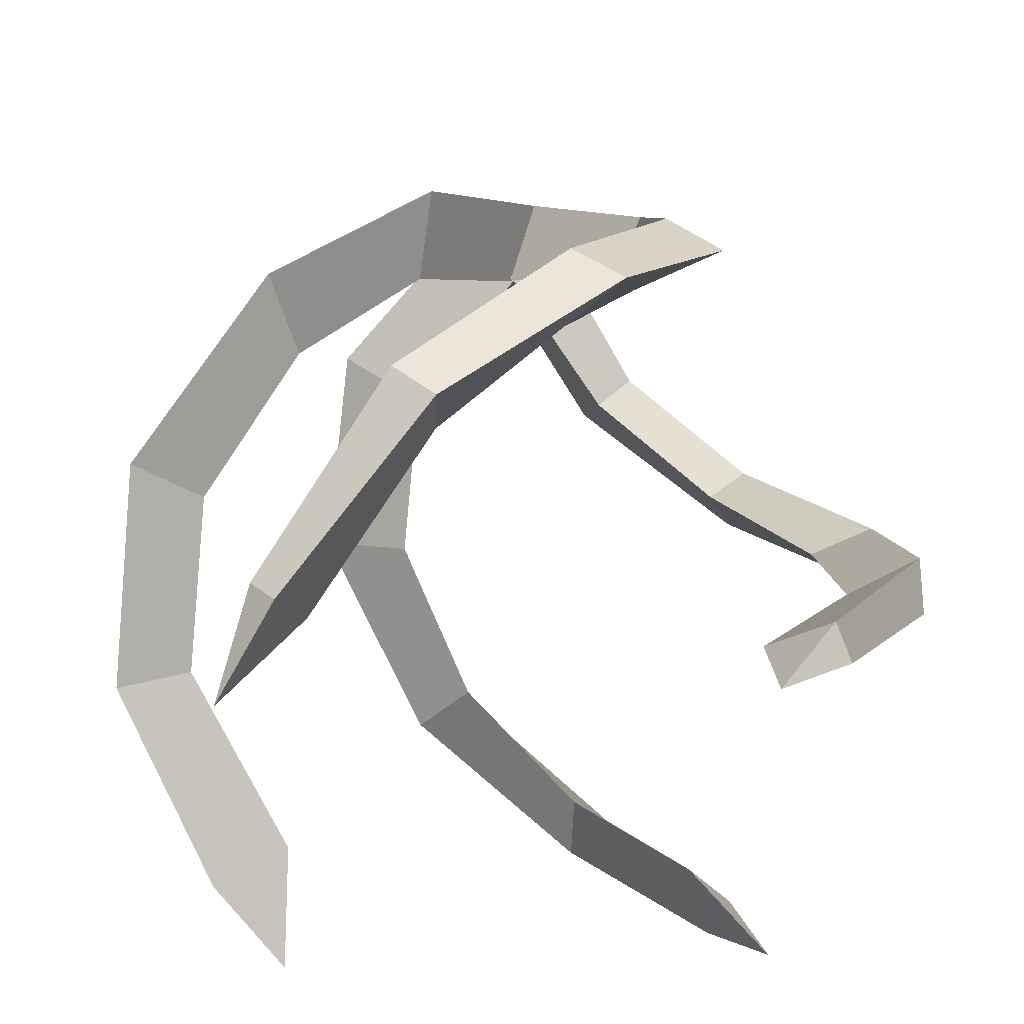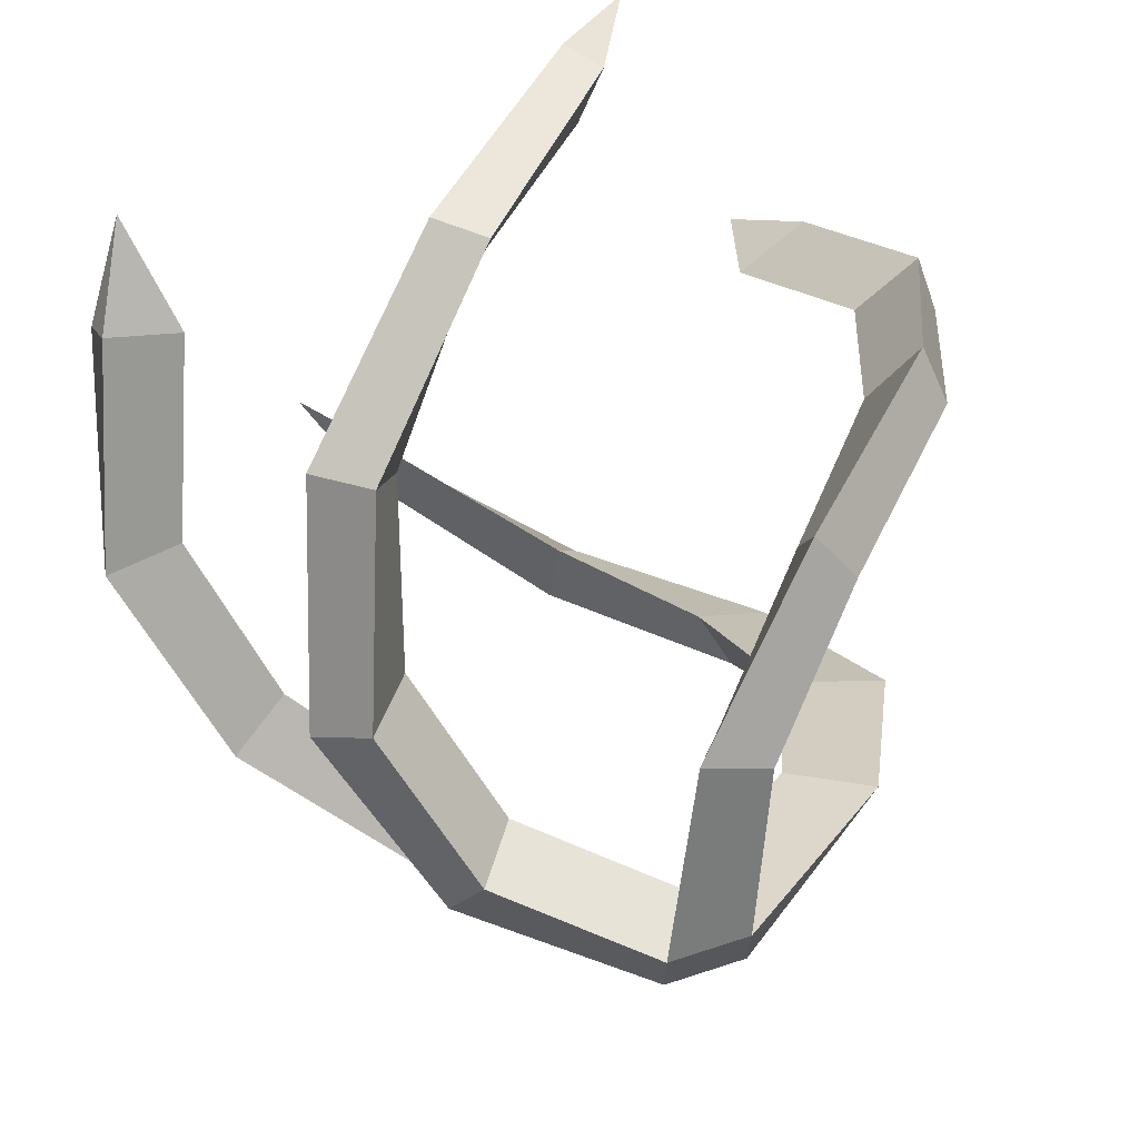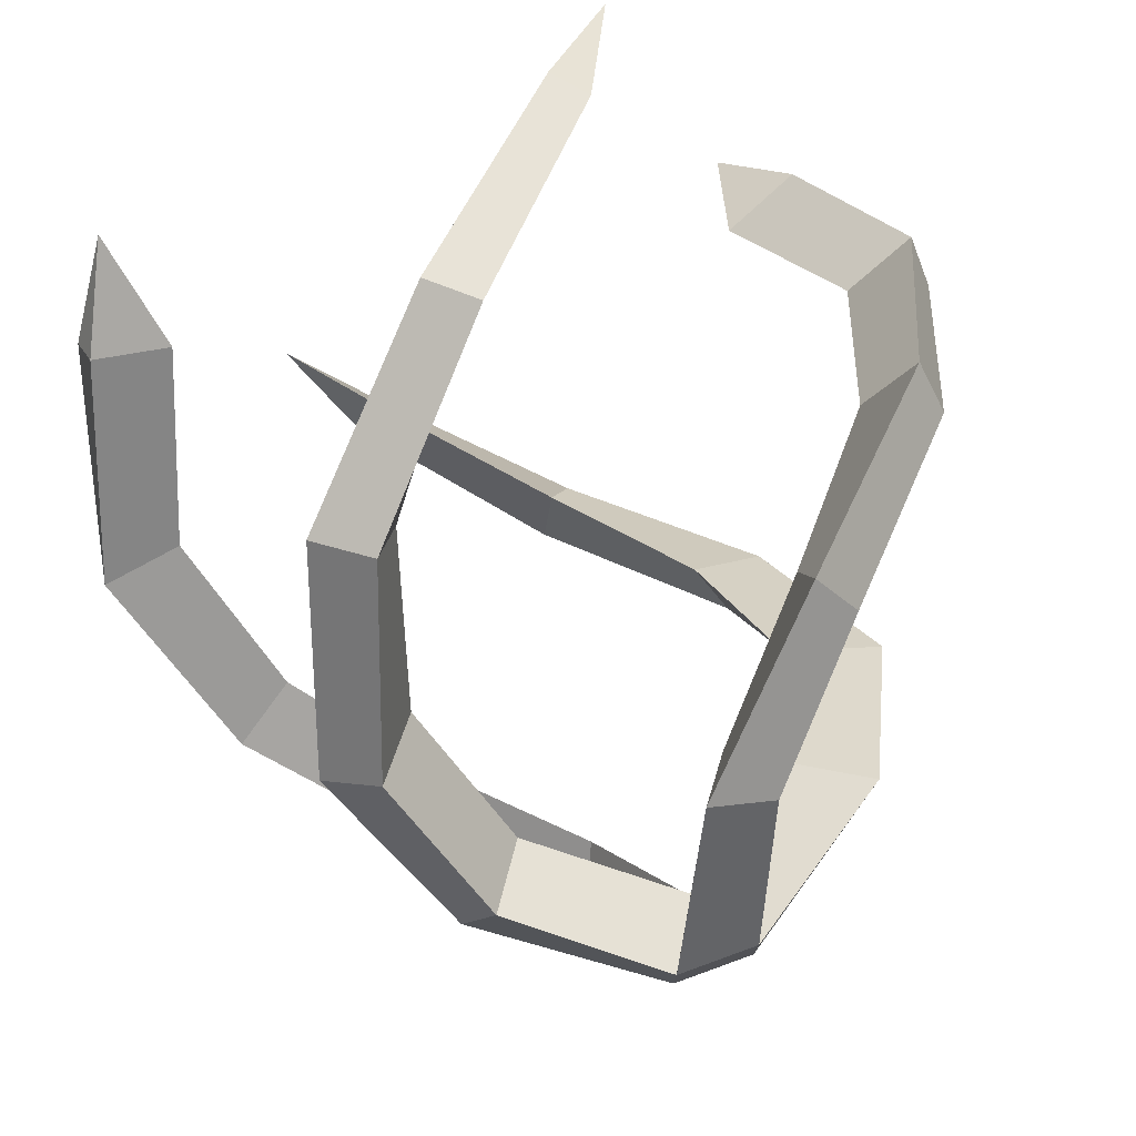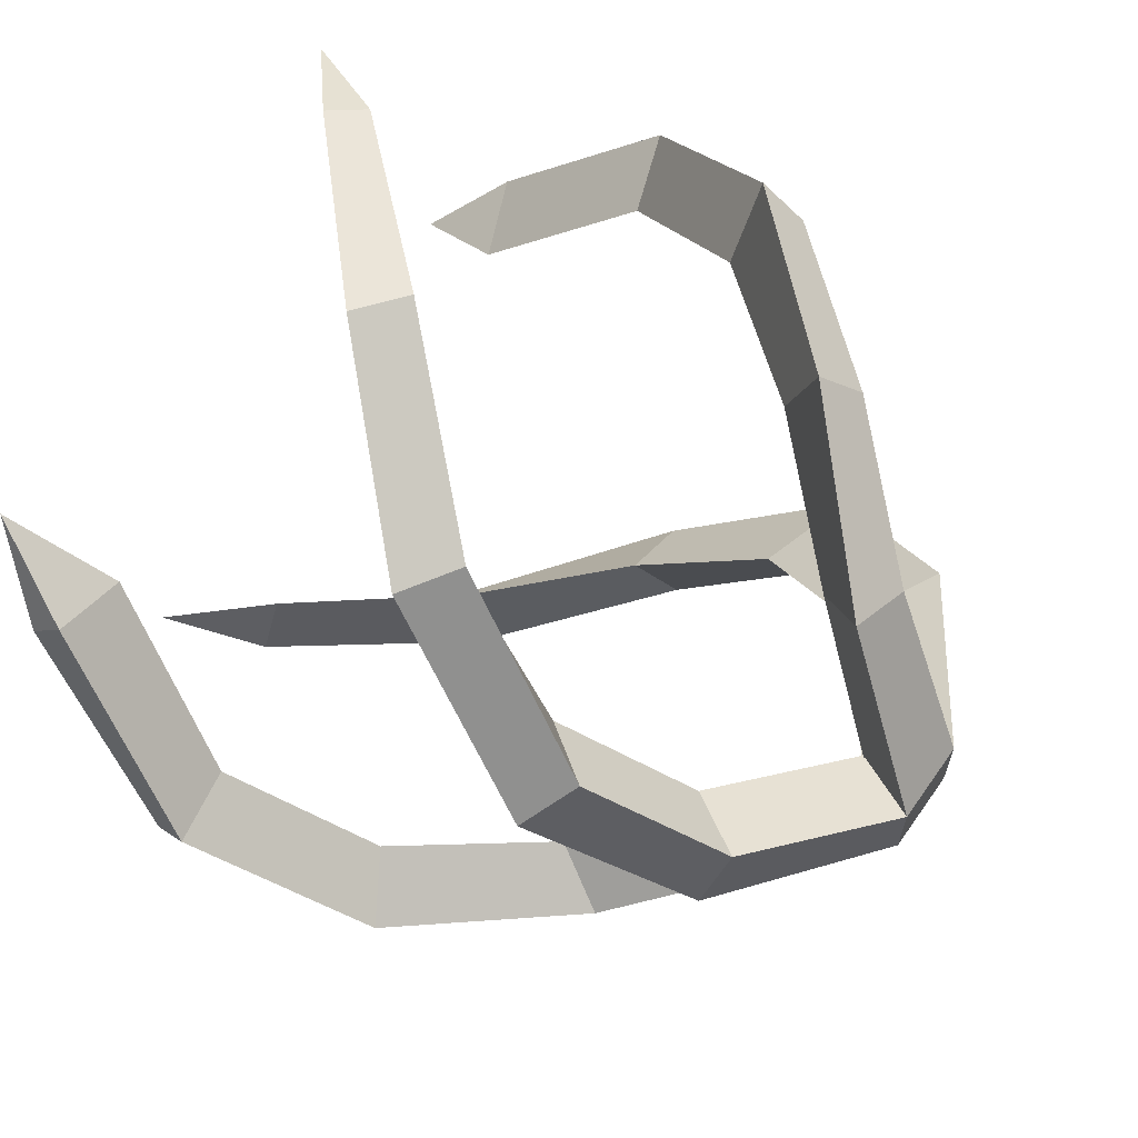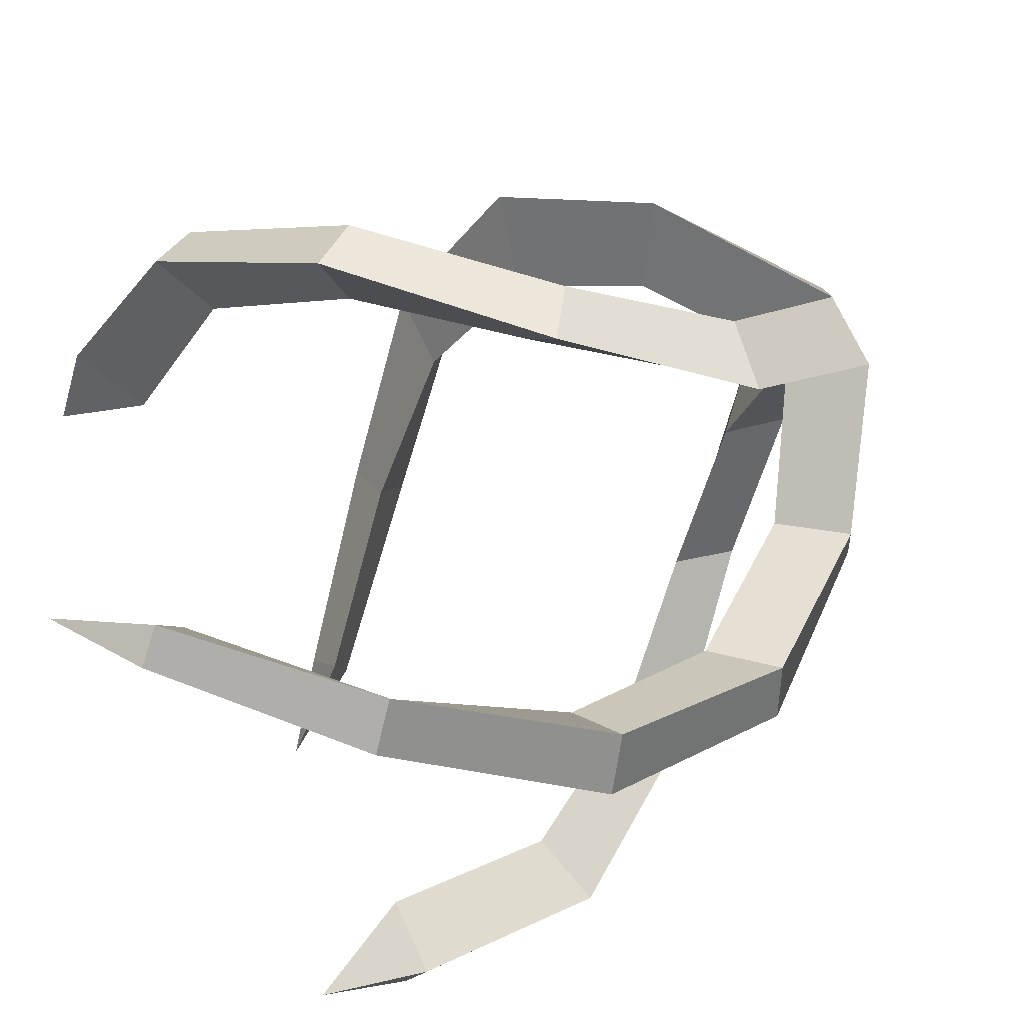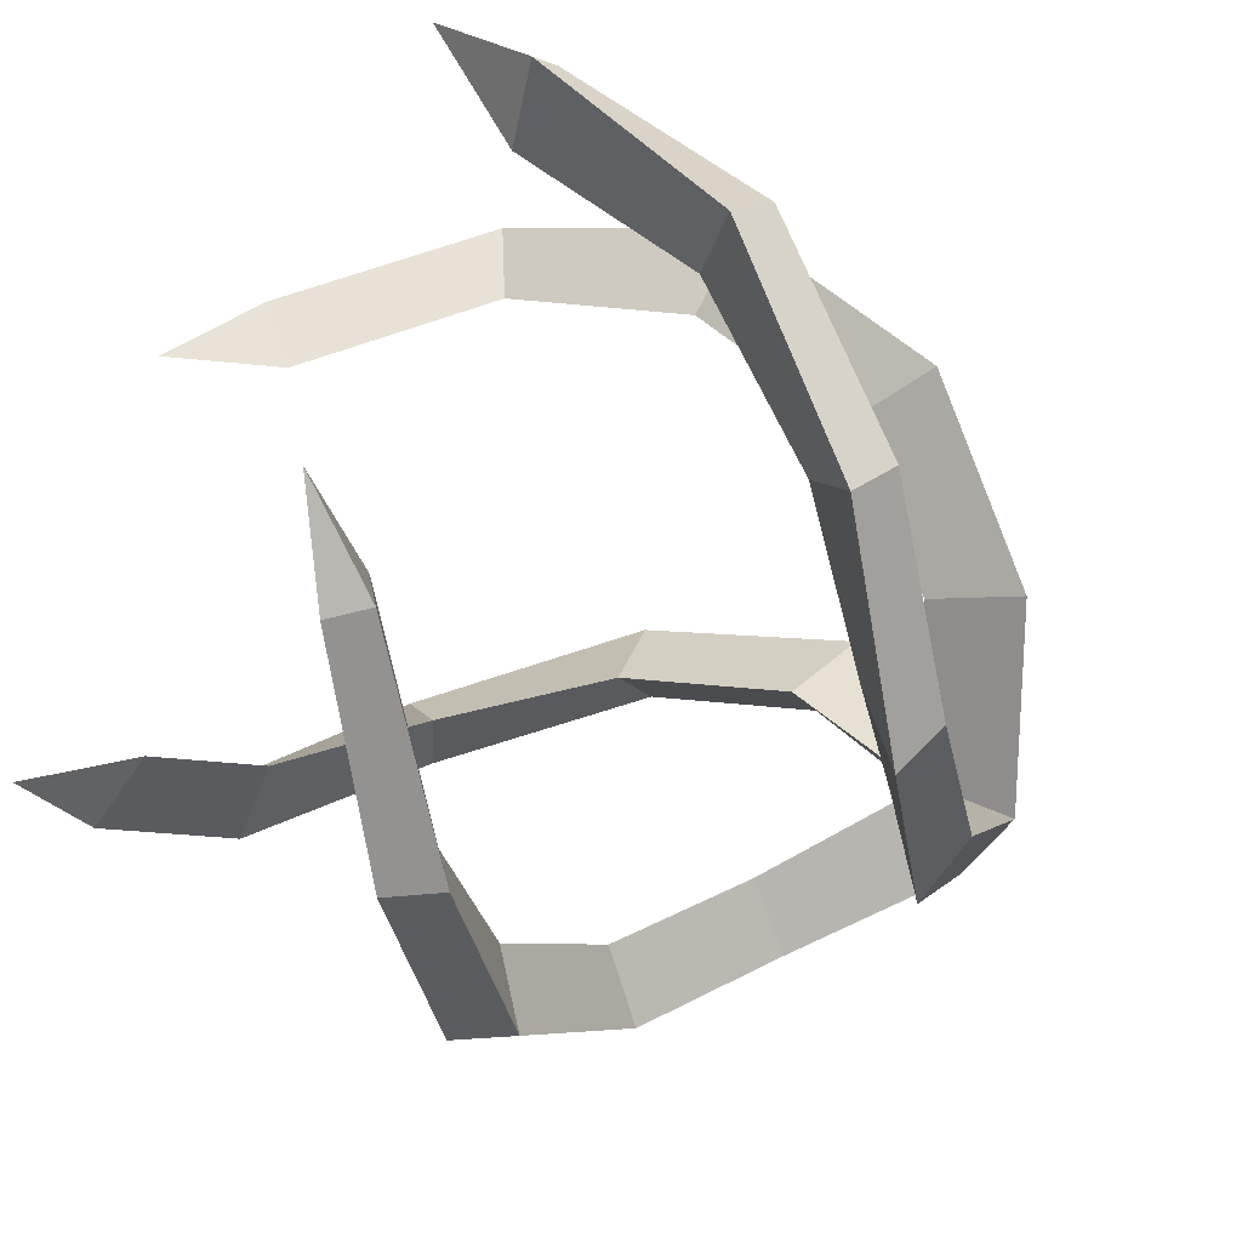
<metadata>
{"format":"obj","ext":"obj","renderer":"f3d","projection":"perspective","resolution":1024,"background":"white","views":[{"elev":-37.0,"azim":-161.8,"up":"+Z"},{"elev":67.9,"azim":-18.1,"up":"+Y"},{"elev":76.4,"azim":-19.9,"up":"+Y"},{"elev":66.1,"azim":-55.0,"up":"+Y"},{"elev":-78.9,"azim":-60.4,"up":"+Y"},{"elev":-53.2,"azim":-124.2,"up":"+Y"}]}
</metadata>
<code>
o SPELL_PROJECTILE_AIR_CLOCKWISE_Plane.003
v 0.2436 -0.1406 -0.625
v 0.03125 0.03125 0
v -0.03125 0.03125 0
v 0.01756 0.1626 -0.08768
v 0.06857 0.1378 -0.07898
v 0.2649 0.1758 -0.3278
v 0.134 0.2219 -0.1991
v 0.1599 0.1826 -0.1759
v 0.2764 0.1367 -0.2972
v 0.2852 -0.08068 -0.5741
v 0.3234 0.05056 -0.4528
v 0.3293 0.01804 -0.4222
v 0.2795 -0.1028 -0.5509
v -0 -0.003419 -0.052
v 0.048 0.1047 -0.1283
v 0.136 0.1473 -0.2225
v 0.2267 0.1164 -0.3273
v 0.2213 -0.08279 -0.5473
v 0.2676 0.0299 -0.4355
v 0.03125 -0.03125 0
v -0.03125 -0.03125 0
v 0.03125 0.03125 0
v -0.03125 0.03125 0
v -0.1406 -0.2436 -0.625
v 0.03125 -0.03125 0
v 0.03125 0.03125 0
v 0.1626 -0.01756 -0.08768
v 0.1378 -0.06857 -0.07898
v 0.1758 -0.2649 -0.3278
v 0.2219 -0.134 -0.1991
v 0.1826 -0.1599 -0.1759
v 0.1367 -0.2764 -0.2972
v -0.08068 -0.2852 -0.5741
v 0.05056 -0.3234 -0.4528
v 0.01804 -0.3293 -0.4222
v -0.1028 -0.2795 -0.5509
v -0.003419 0 -0.052
v 0.1047 -0.048 -0.1283
v 0.1473 -0.136 -0.2225
v 0.1164 -0.2267 -0.3273
v -0.08279 -0.2213 -0.5473
v 0.0299 -0.2676 -0.4355
v -0.2436 0.1406 -0.625
v -0.03125 -0.03125 0
v 0.03125 -0.03125 0
v -0.01756 -0.1626 -0.08768
v -0.06857 -0.1378 -0.07898
v -0.2649 -0.1758 -0.3278
v -0.134 -0.2219 -0.1991
v -0.1599 -0.1826 -0.1759
v -0.2764 -0.1367 -0.2972
v -0.2852 0.08068 -0.5741
v -0.3234 -0.05056 -0.4528
v -0.3293 -0.01804 -0.4222
v -0.2795 0.1028 -0.5509
v 0 0.003419 -0.052
v -0.048 -0.1047 -0.1283
v -0.136 -0.1473 -0.2225
v -0.2267 -0.1164 -0.3273
v -0.2213 0.08279 -0.5473
v -0.2676 -0.0299 -0.4355
v 0.1406 0.2436 -0.625
v -0.03125 0.03125 0
v -0.03125 -0.03125 0
v -0.1626 0.01756 -0.08768
v -0.1378 0.06857 -0.07898
v -0.1758 0.2649 -0.3278
v -0.2219 0.134 -0.1991
v -0.1826 0.1599 -0.1759
v -0.1367 0.2764 -0.2972
v 0.08068 0.2852 -0.5741
v -0.05056 0.3234 -0.4528
v -0.01804 0.3293 -0.4222
v 0.1028 0.2795 -0.5509
v 0.003419 -0 -0.052
v -0.1047 0.048 -0.1283
v -0.1473 0.136 -0.2225
v -0.1164 0.2267 -0.3273
v 0.08279 0.2213 -0.5473
v -0.0299 0.2676 -0.4355
f 2 14 15 5
f 6 17 16 7
f 9 12 11 6
f 10 18 19 11
f 5 15 16 8
f 9 17 19 12
f 5 8 7 4
f 12 19 18 13
f 13 18 1
f 2 5 4 3
f 8 9 6 7
f 1 10 13
f 1 18 10
f 12 13 10 11
f 11 19 17 6
f 4 15 14 3
f 8 16 17 9
f 7 16 15 4
f 21 20 22 23
f 25 37 38 28
f 29 40 39 30
f 32 35 34 29
f 33 41 42 34
f 28 38 39 31
f 32 40 42 35
f 28 31 30 27
f 35 42 41 36
f 36 41 24
f 25 28 27 26
f 31 32 29 30
f 24 33 36
f 24 41 33
f 35 36 33 34
f 34 42 40 29
f 27 38 37 26
f 31 39 40 32
f 30 39 38 27
f 44 56 57 47
f 48 59 58 49
f 51 54 53 48
f 52 60 61 53
f 47 57 58 50
f 51 59 61 54
f 47 50 49 46
f 54 61 60 55
f 55 60 43
f 44 47 46 45
f 50 51 48 49
f 43 52 55
f 43 60 52
f 54 55 52 53
f 53 61 59 48
f 46 57 56 45
f 50 58 59 51
f 49 58 57 46
f 63 75 76 66
f 67 78 77 68
f 70 73 72 67
f 71 79 80 72
f 66 76 77 69
f 70 78 80 73
f 66 69 68 65
f 73 80 79 74
f 74 79 62
f 63 66 65 64
f 69 70 67 68
f 62 71 74
f 62 79 71
f 73 74 71 72
f 72 80 78 67
f 65 76 75 64
f 69 77 78 70
f 68 77 76 65

</code>
